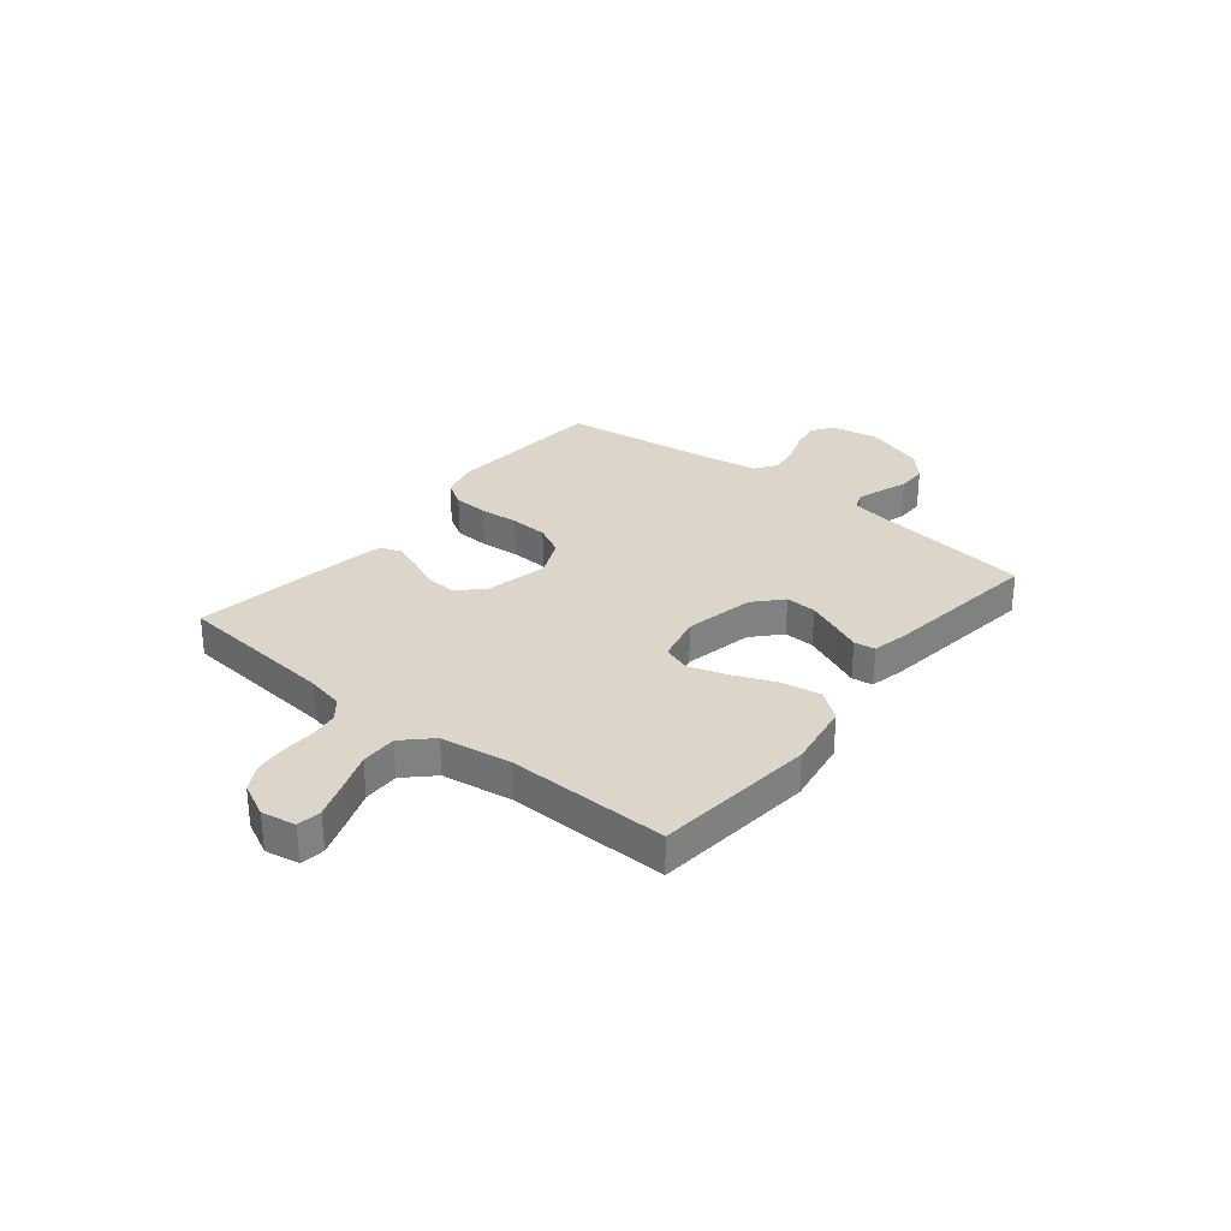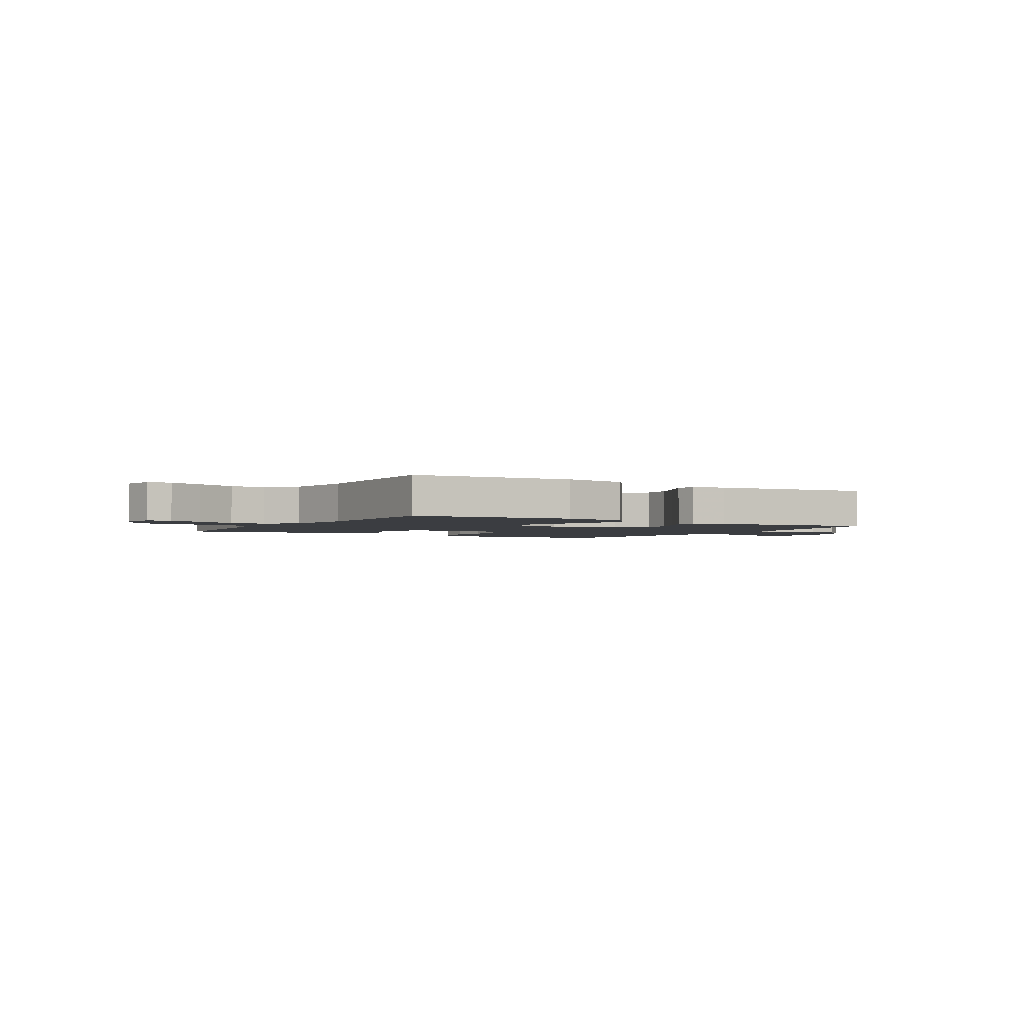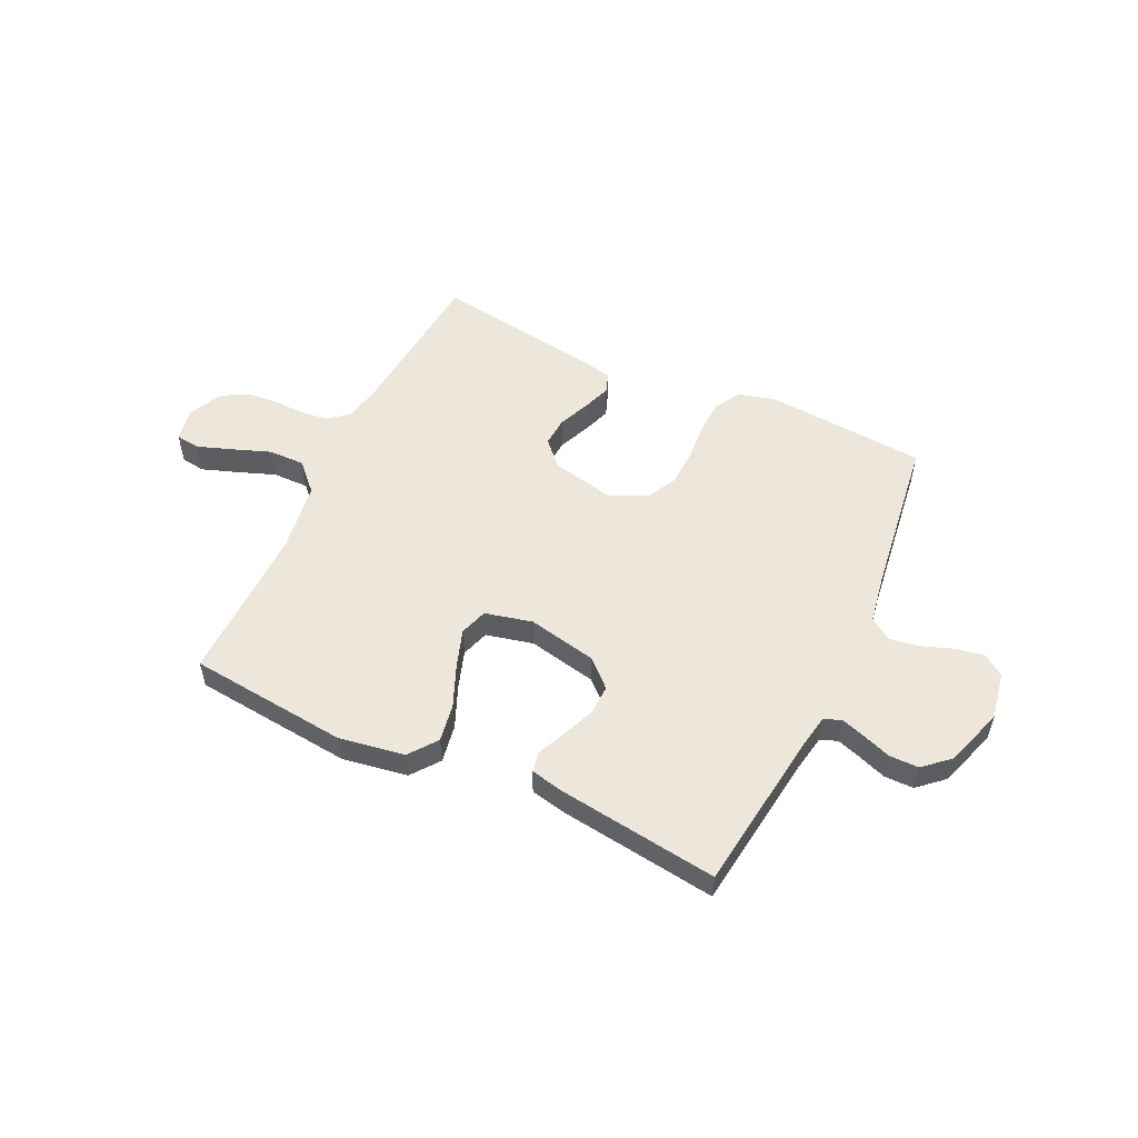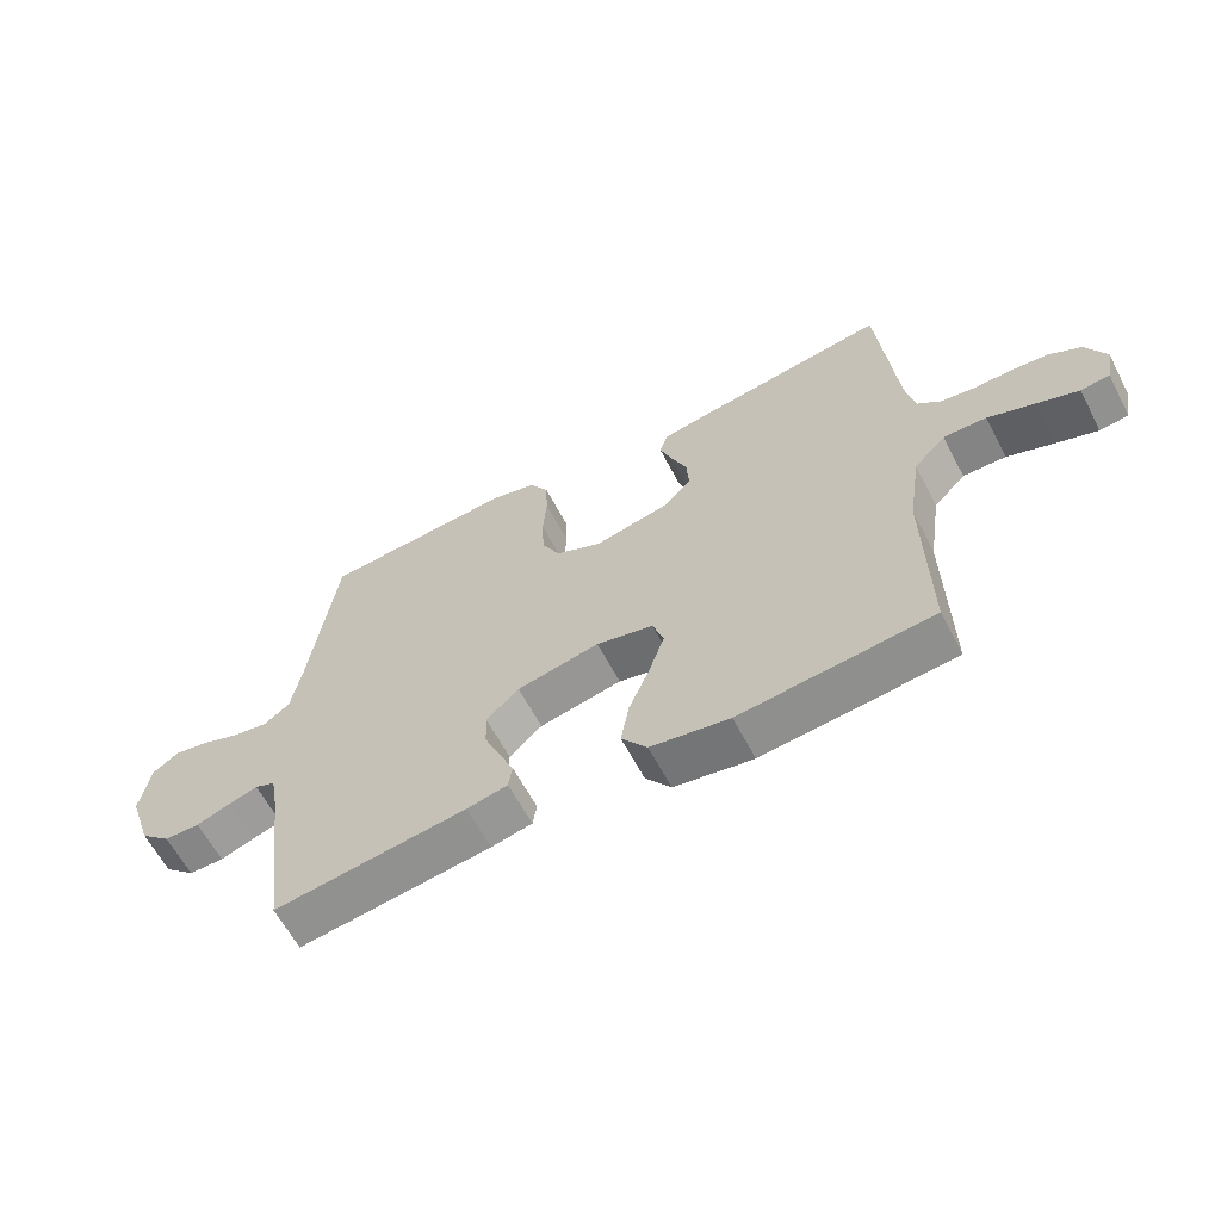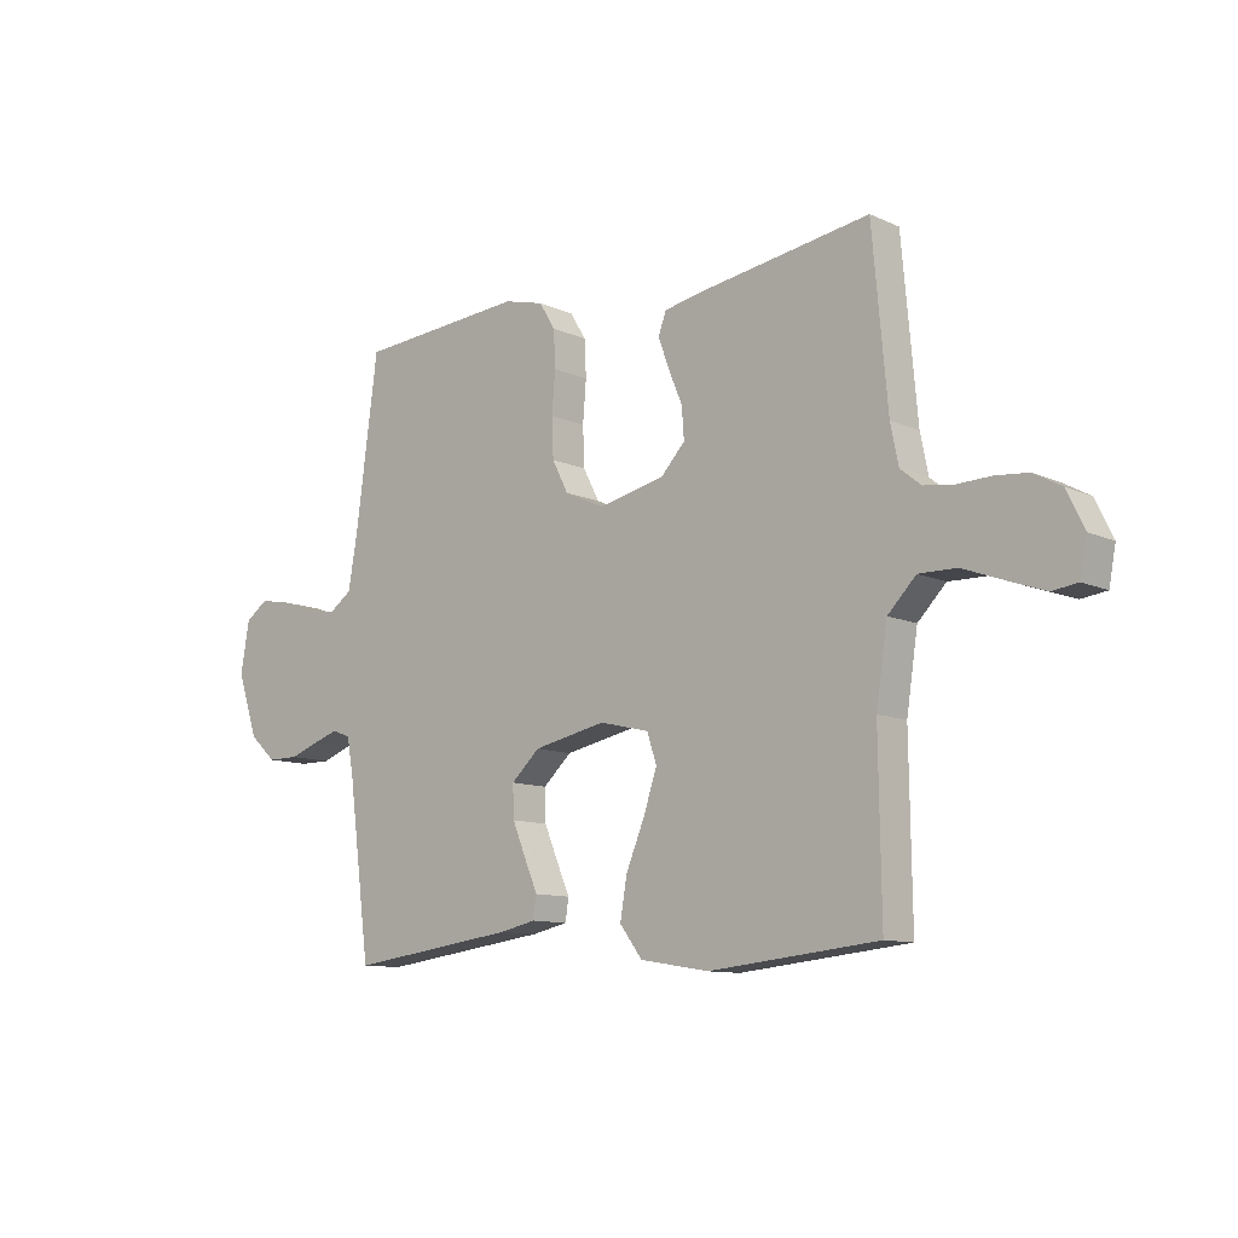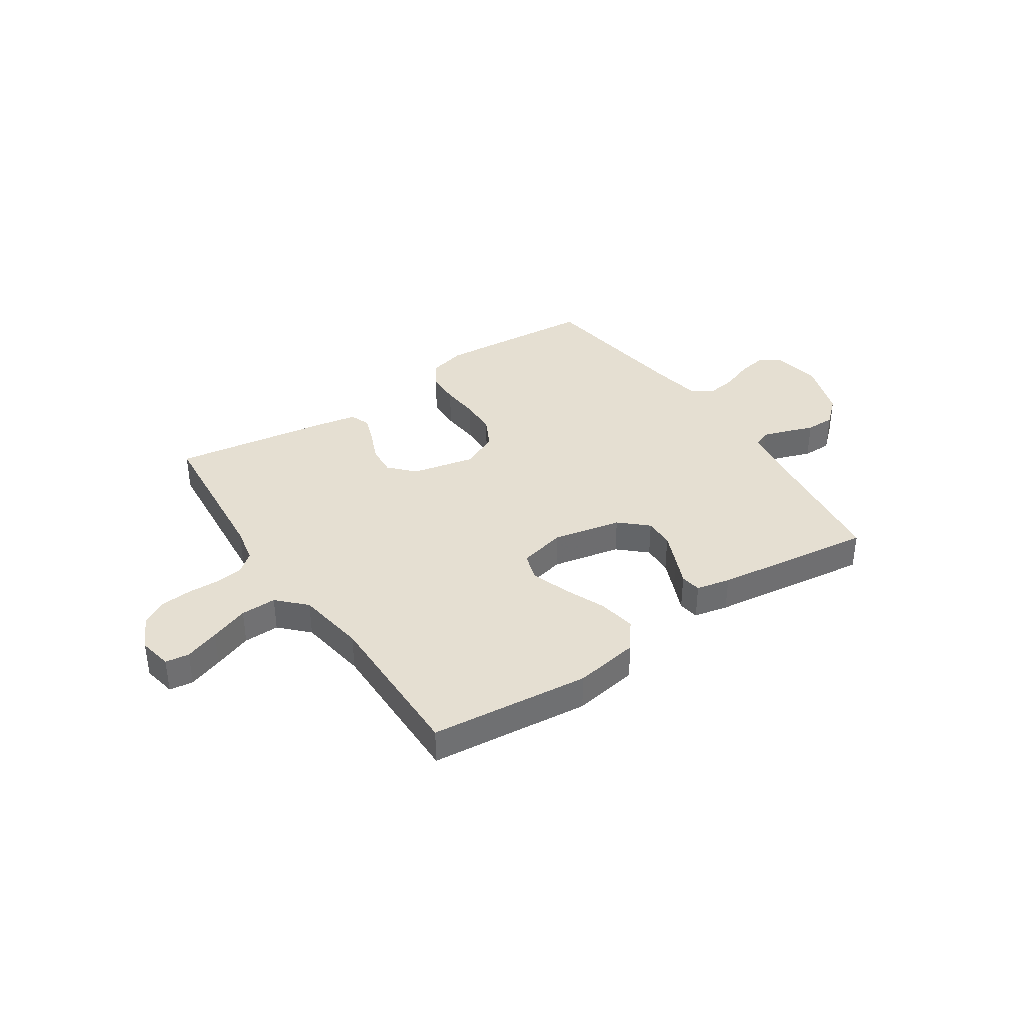
<metadata>
{"format":"obj","ext":"obj","renderer":"f3d","projection":"perspective","resolution":1024,"background":"white","views":[{"elev":30.1,"azim":129.0,"up":"+Y"},{"elev":-2.4,"azim":149.0,"up":"+Y"},{"elev":53.6,"azim":-154.7,"up":"+Y"},{"elev":-62.0,"azim":27.6,"up":"+Z"},{"elev":-10.6,"azim":41.8,"up":"+Z"},{"elev":37.4,"azim":146.1,"up":"+Y"}]}
</metadata>
<code>
v 0.5 0.07 -0.5
v 0.2 0.07 -0.531
v 0.077 0.07 -0.511
v 0.037 0.07 -0.458
v 0.049 0.07 -0.387
v 0.082 0.07 -0.308
v 0.106 0.07 -0.236
v 0.089 0.07 -0.184
v 0 0.07 -0.163
v -0.129 0.07 -0.19
v -0.18 0.07 -0.237
v -0.178 0.07 -0.294
v -0.153 0.07 -0.354
v -0.13 0.07 -0.407
v -0.136 0.07 -0.446
v -0.2 0.07 -0.46
v -0.5 0.07 -0.5
v -0.539 0.07 -0.2
v -0.551 0.07 -0.133
v -0.583 0.07 -0.12
v -0.629 0.07 -0.135
v -0.682 0.07 -0.154
v -0.737 0.07 -0.154
v -0.785 0.07 -0.111
v -0.822 0.07 0
v -0.806 0.07 0.09
v -0.766 0.07 0.118
v -0.711 0.07 0.108
v -0.651 0.07 0.086
v -0.596 0.07 0.078
v -0.556 0.07 0.107
v -0.54 0.07 0.2
v -0.5 0.07 0.5
v -0.2 0.07 0.523
v -0.129 0.07 0.505
v -0.1 0.07 0.458
v -0.097 0.07 0.393
v -0.103 0.07 0.32
v -0.1 0.07 0.25
v -0.071 0.07 0.194
v 0 0.07 0.162
v 0.118 0.07 0.188
v 0.161 0.07 0.234
v 0.157 0.07 0.29
v 0.132 0.07 0.349
v 0.113 0.07 0.402
v 0.127 0.07 0.44
v 0.2 0.07 0.454
v 0.5 0.07 0.5
v 0.527 0.07 0.2
v 0.541 0.07 0.131
v 0.578 0.07 0.101
v 0.63 0.07 0.094
v 0.69 0.07 0.096
v 0.748 0.07 0.091
v 0.797 0.07 0.064
v 0.828 0.07 0
v 0.816 0.07 -0.063
v 0.771 0.07 -0.069
v 0.706 0.07 -0.046
v 0.633 0.07 -0.019
v 0.566 0.07 -0.018
v 0.516 0.07 -0.069
v 0.496 0.07 -0.2
v 0.5 0 -0.5
v 0.2 0 -0.531
v 0.077 0 -0.511
v 0.037 0 -0.458
v 0.049 0 -0.387
v 0.082 0 -0.308
v 0.106 0 -0.236
v 0.089 0 -0.184
v 0 0 -0.163
v -0.129 0 -0.19
v -0.18 0 -0.237
v -0.178 0 -0.294
v -0.153 0 -0.354
v -0.13 0 -0.407
v -0.136 0 -0.446
v -0.2 0 -0.46
v -0.5 0 -0.5
v -0.539 0 -0.2
v -0.551 0 -0.133
v -0.583 0 -0.12
v -0.629 0 -0.135
v -0.682 0 -0.154
v -0.737 0 -0.154
v -0.785 0 -0.111
v -0.822 0 0
v -0.806 0 0.09
v -0.766 0 0.118
v -0.711 0 0.108
v -0.651 0 0.086
v -0.596 0 0.078
v -0.556 0 0.107
v -0.54 0 0.2
v -0.5 0 0.5
v -0.2 0 0.523
v -0.129 0 0.505
v -0.1 0 0.458
v -0.097 0 0.393
v -0.103 0 0.32
v -0.1 0 0.25
v -0.071 0 0.194
v 0 0 0.162
v 0.118 0 0.188
v 0.161 0 0.234
v 0.157 0 0.29
v 0.132 0 0.349
v 0.113 0 0.402
v 0.127 0 0.44
v 0.2 0 0.454
v 0.5 0 0.5
v 0.527 0 0.2
v 0.541 0 0.131
v 0.578 0 0.101
v 0.63 0 0.094
v 0.69 0 0.096
v 0.748 0 0.091
v 0.797 0 0.064
v 0.828 0 0
v 0.816 0 -0.063
v 0.771 0 -0.069
v 0.706 0 -0.046
v 0.633 0 -0.019
v 0.566 0 -0.018
v 0.516 0 -0.069
v 0.496 0 -0.2
f 59 60 61
f 58 59 61
f 57 58 61
f 56 57 61
f 55 56 61
f 54 55 61
f 53 54 61
f 52 53 61 62
f 51 52 62 63
f 48 49 50
f 47 48 50
f 46 47 50
f 45 46 50
f 44 45 50
f 51 63 64
f 50 51 64
f 44 50 64
f 43 44 64
f 36 37 38
f 35 36 38
f 34 35 38
f 33 34 38
f 32 33 38
f 31 32 38 39
f 30 31 39 40
f 27 28 29
f 26 27 29
f 25 26 29
f 24 25 29
f 23 24 29
f 22 23 29
f 21 22 29
f 20 21 29 30
f 30 40 41
f 20 30 41
f 19 20 41
f 16 17 18
f 15 16 18
f 14 15 18
f 13 14 18
f 12 13 18 19
f 4 5 6
f 3 4 6
f 2 3 6
f 1 2 6
f 64 1 6
f 64 6 7
f 64 7 8
f 43 64 8
f 42 43 8
f 41 42 8 9
f 19 41 9 10
f 11 12 19
f 10 11 19
f 125 124 123
f 125 123 122
f 125 122 121
f 125 121 120
f 125 120 119
f 125 119 118
f 125 118 117
f 126 125 117 116
f 127 126 116 115
f 114 113 112
f 114 112 111
f 114 111 110
f 114 110 109
f 114 109 108
f 128 127 115
f 128 115 114
f 128 114 108
f 128 108 107
f 102 101 100
f 102 100 99
f 102 99 98
f 102 98 97
f 102 97 96
f 103 102 96 95
f 104 103 95 94
f 93 92 91
f 93 91 90
f 93 90 89
f 93 89 88
f 93 88 87
f 93 87 86
f 93 86 85
f 94 93 85 84
f 105 104 94
f 105 94 84
f 105 84 83
f 82 81 80
f 82 80 79
f 82 79 78
f 82 78 77
f 83 82 77 76
f 70 69 68
f 70 68 67
f 70 67 66
f 70 66 65
f 70 65 128
f 71 70 128
f 72 71 128
f 72 128 107
f 72 107 106
f 73 72 106 105
f 74 73 105 83
f 83 76 75
f 83 75 74
f 1 65 66 2
f 2 66 67 3
f 3 67 68 4
f 4 68 69 5
f 5 69 70 6
f 6 70 71 7
f 7 71 72 8
f 8 72 73 9
f 9 73 74 10
f 10 74 75 11
f 11 75 76 12
f 12 76 77 13
f 13 77 78 14
f 14 78 79 15
f 15 79 80 16
f 16 80 81 17
f 17 81 82 18
f 18 82 83 19
f 19 83 84 20
f 20 84 85 21
f 21 85 86 22
f 22 86 87 23
f 23 87 88 24
f 24 88 89 25
f 25 89 90 26
f 26 90 91 27
f 27 91 92 28
f 28 92 93 29
f 29 93 94 30
f 30 94 95 31
f 31 95 96 32
f 32 96 97 33
f 33 97 98 34
f 34 98 99 35
f 35 99 100 36
f 36 100 101 37
f 37 101 102 38
f 38 102 103 39
f 39 103 104 40
f 40 104 105 41
f 41 105 106 42
f 42 106 107 43
f 43 107 108 44
f 44 108 109 45
f 45 109 110 46
f 46 110 111 47
f 47 111 112 48
f 48 112 113 49
f 49 113 114 50
f 50 114 115 51
f 51 115 116 52
f 52 116 117 53
f 53 117 118 54
f 54 118 119 55
f 55 119 120 56
f 56 120 121 57
f 57 121 122 58
f 58 122 123 59
f 59 123 124 60
f 60 124 125 61
f 61 125 126 62
f 62 126 127 63
f 63 127 128 64
f 64 128 65 1

</code>
